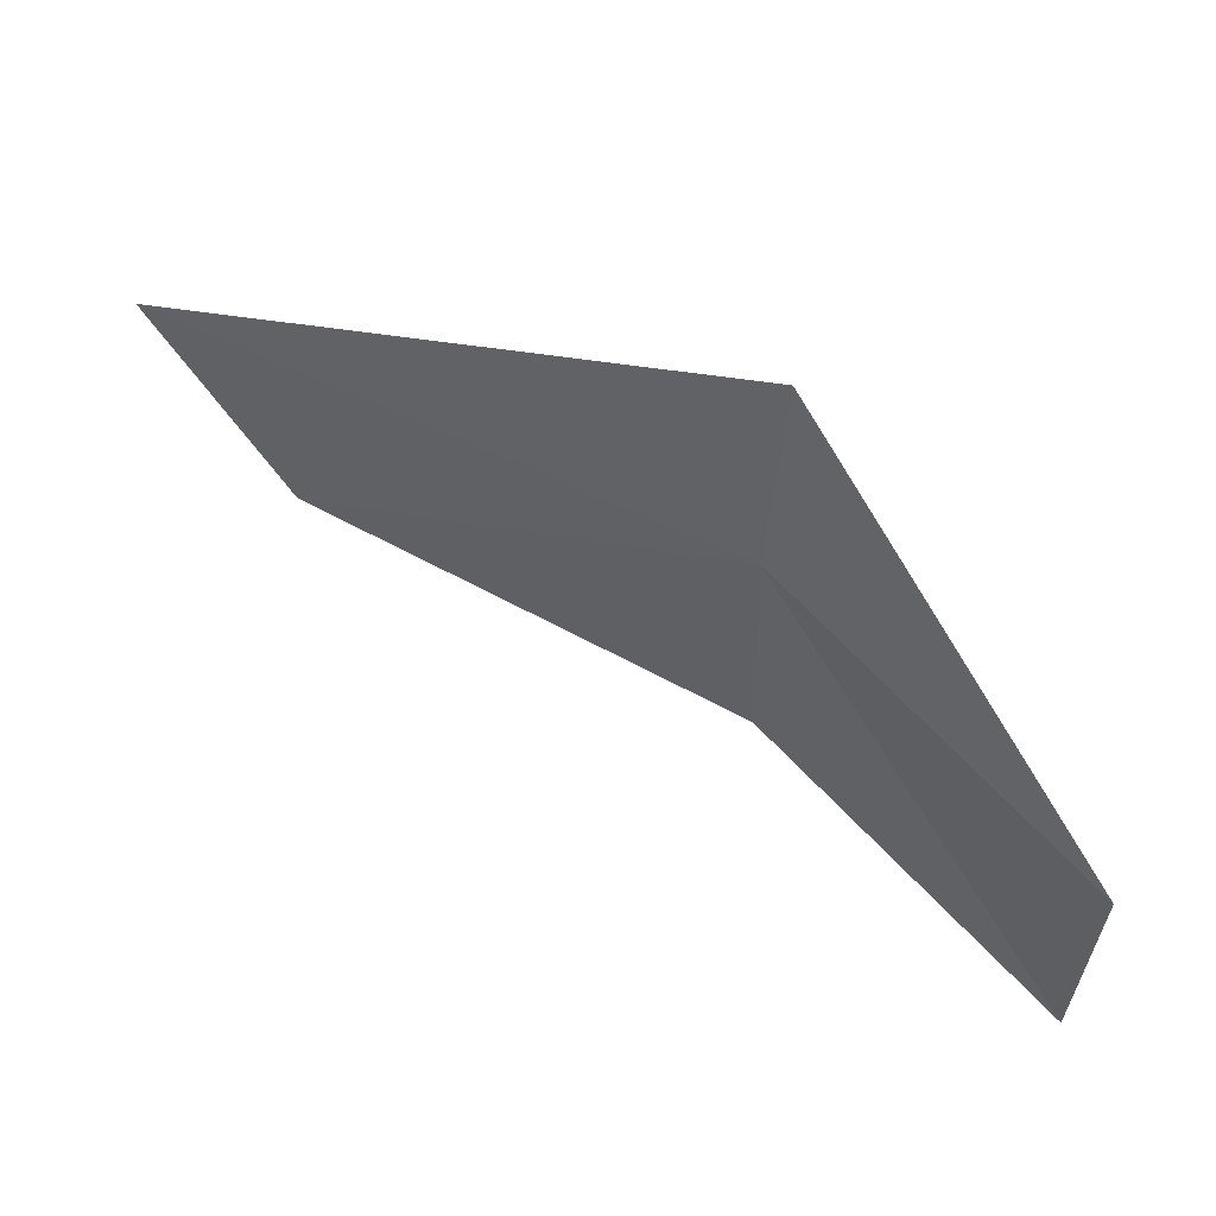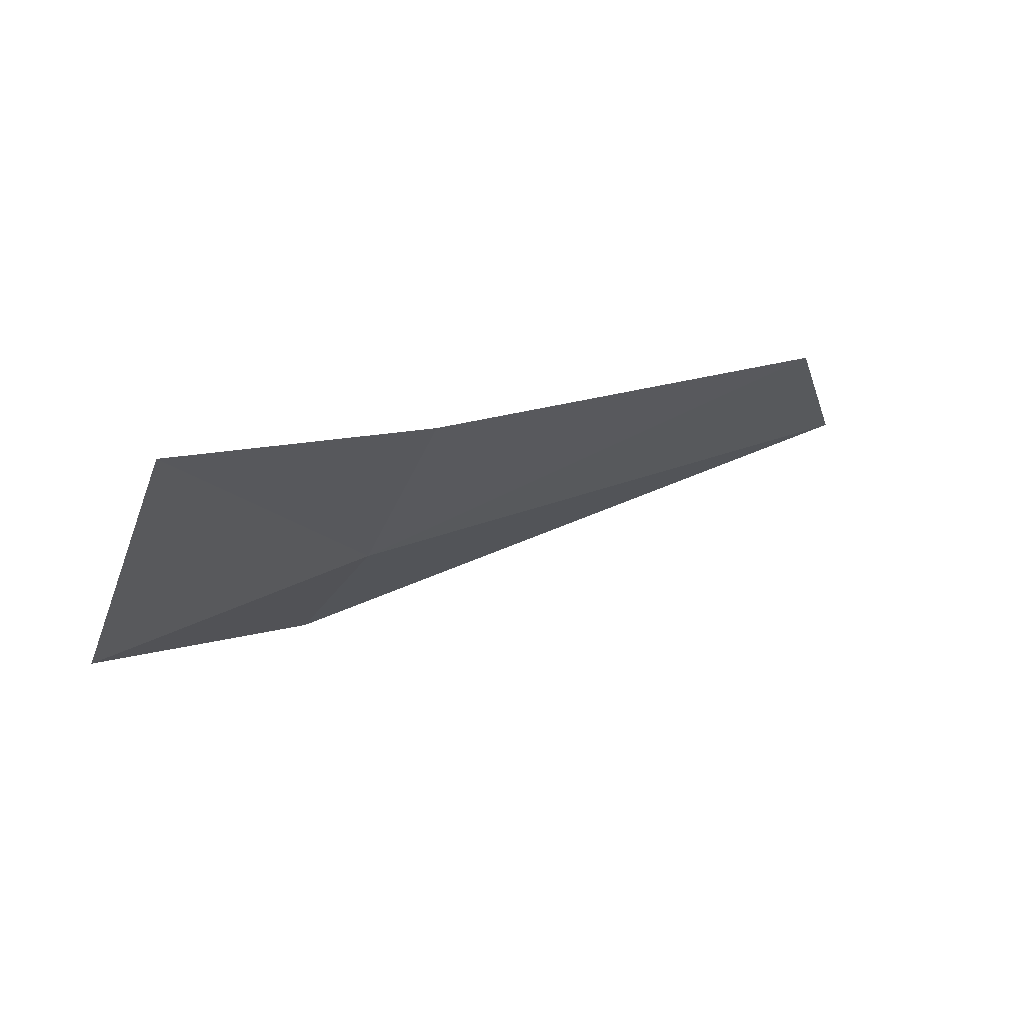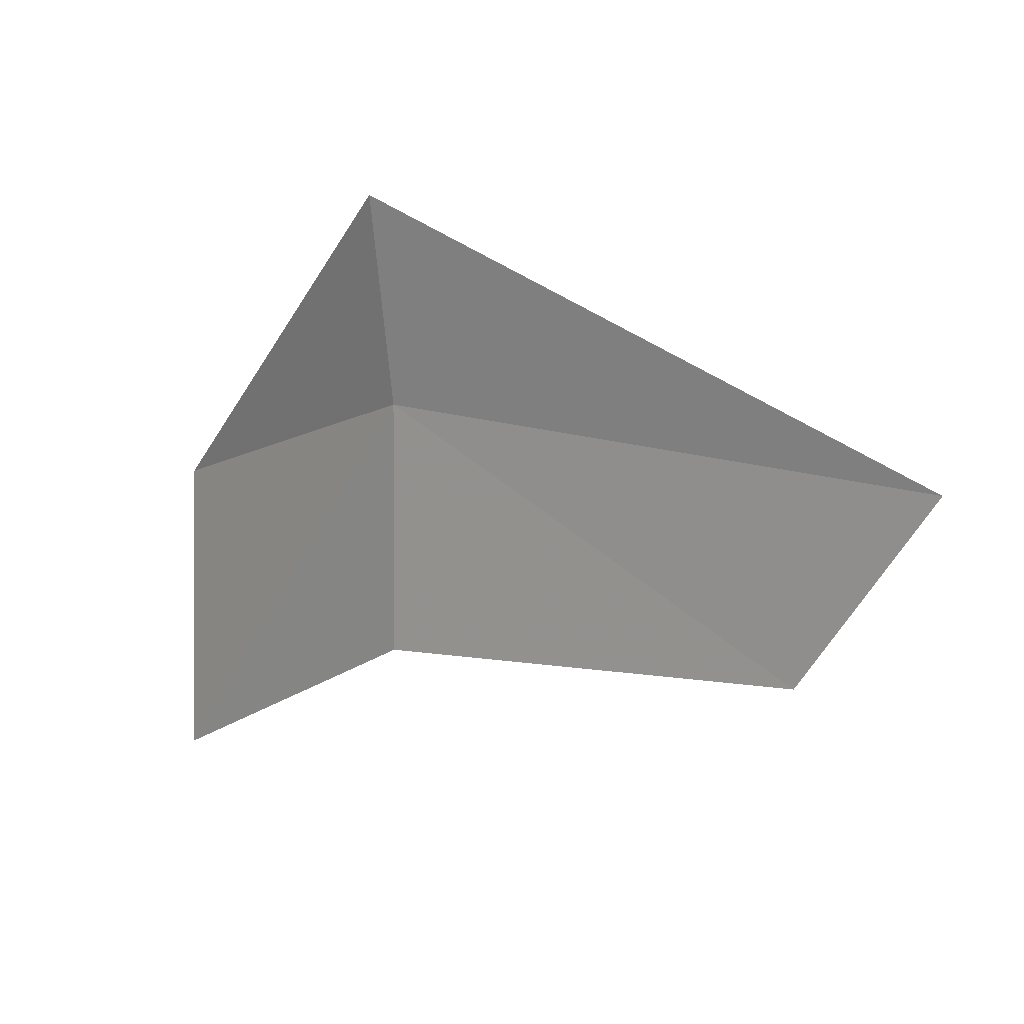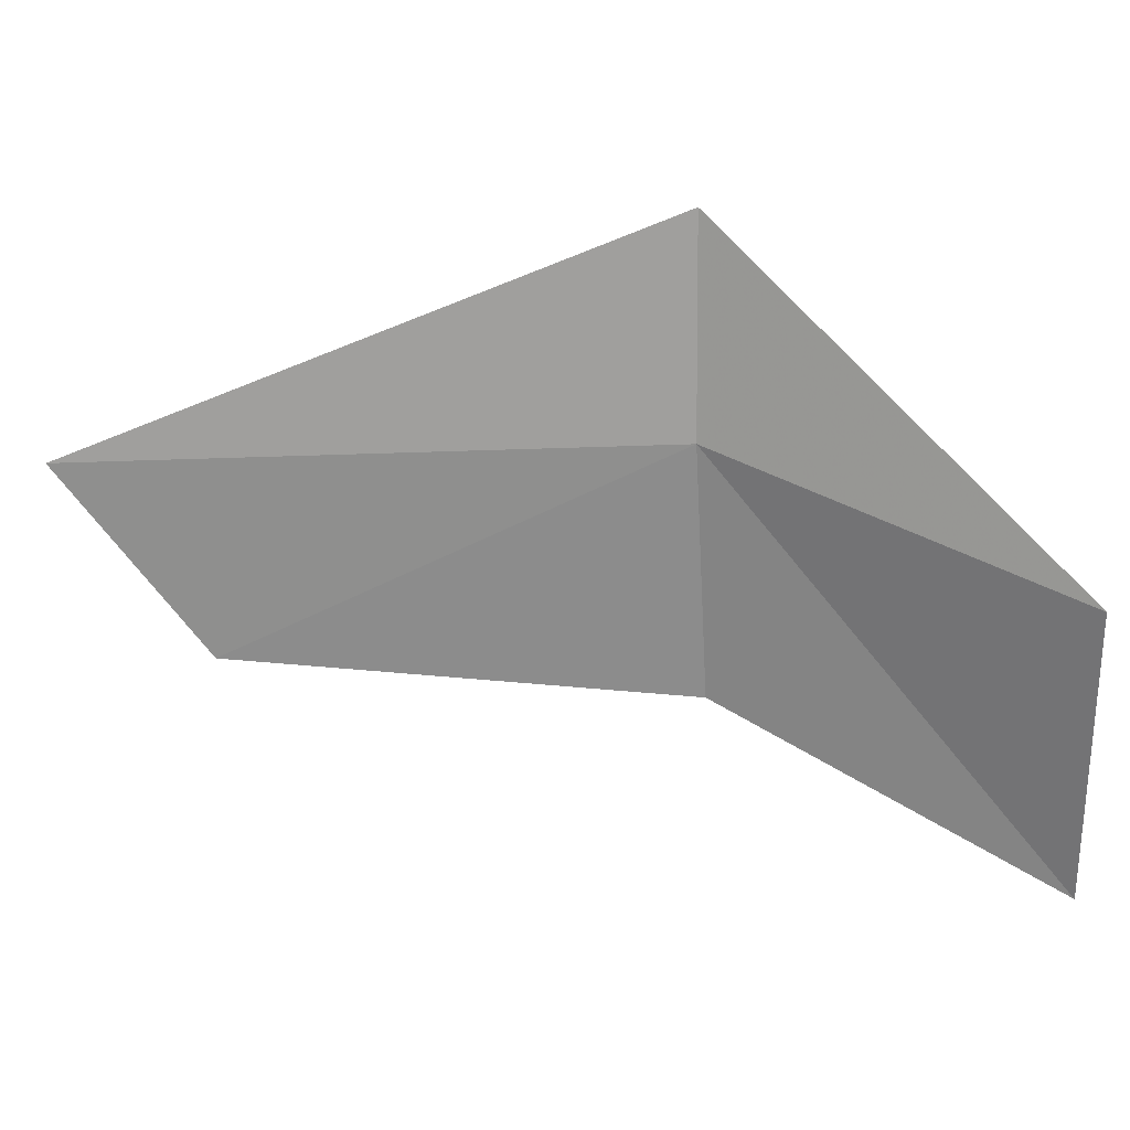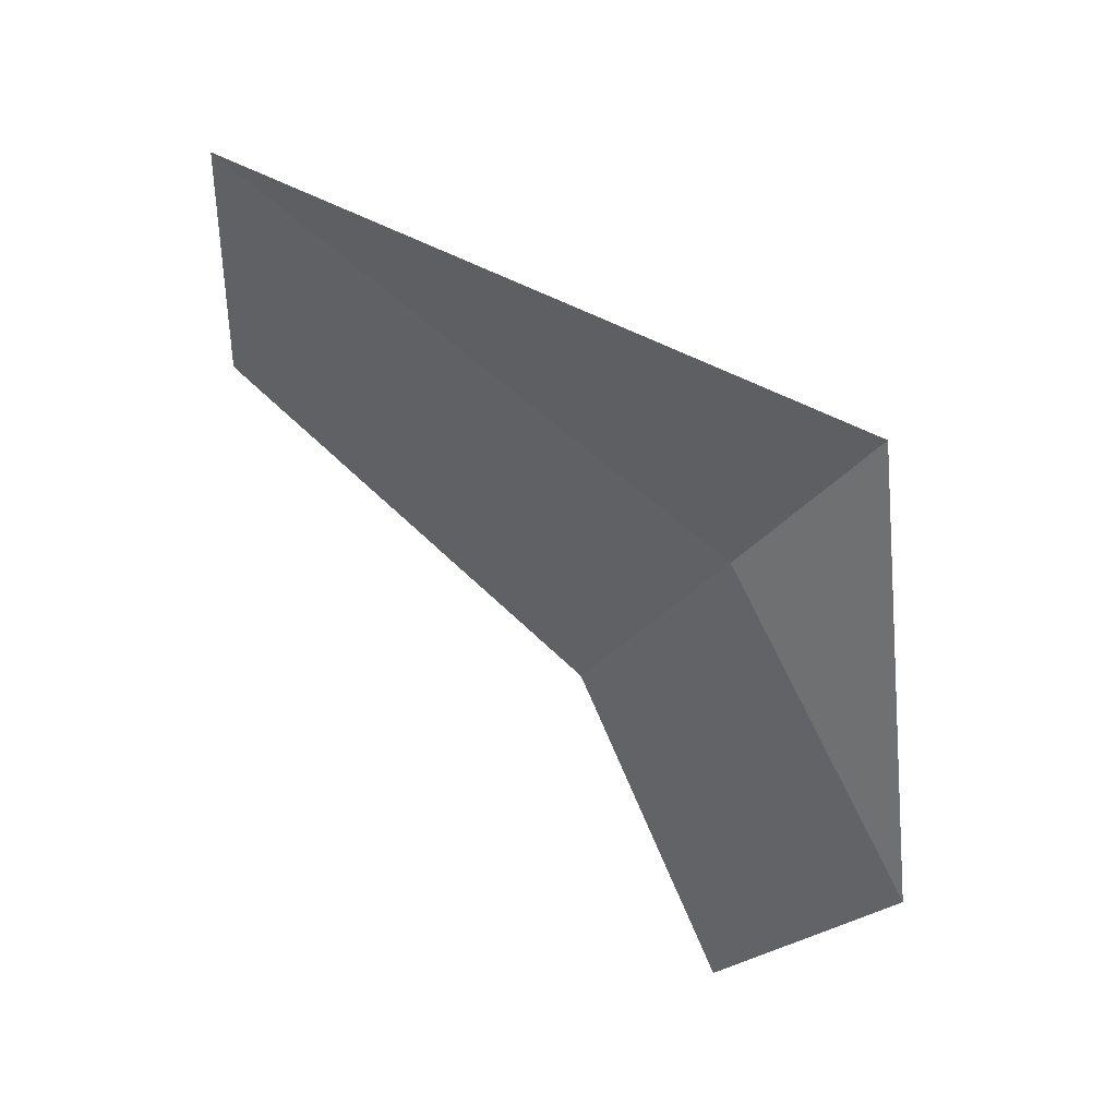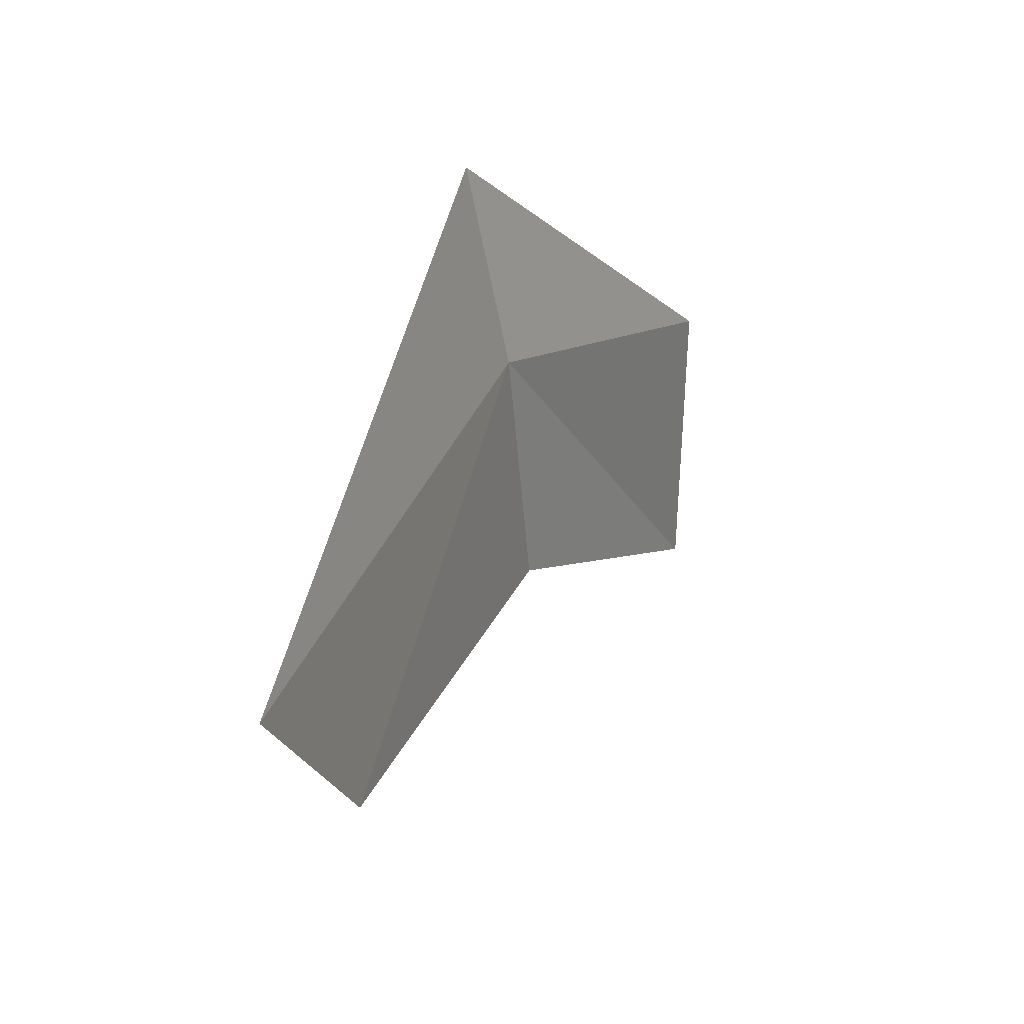
<metadata>
{"format":"obj","ext":"obj","renderer":"f3d","projection":"perspective","resolution":1024,"background":"white","views":[{"elev":63.2,"azim":179.9,"up":"+Y"},{"elev":-36.1,"azim":-19.2,"up":"+Z"},{"elev":8.3,"azim":7.9,"up":"+Y"},{"elev":29.1,"azim":157.0,"up":"+Y"},{"elev":-25.5,"azim":146.4,"up":"+Z"},{"elev":30.6,"azim":82.0,"up":"+Y"}]}
</metadata>
<code>
v 46.59 15.39 13.97
v 48.29 14.41 14.78
v 48.8 15.21 15.14
v 46.57 14.32 13.88
v 46.53 16.26 14.14
v 45.4 13.65 12.94
v 45.43 14.96 12.93
f 1 3 2
f 1 2 4
f 1 5 3
f 1 4 6
f 1 6 7
f 1 7 5

</code>
